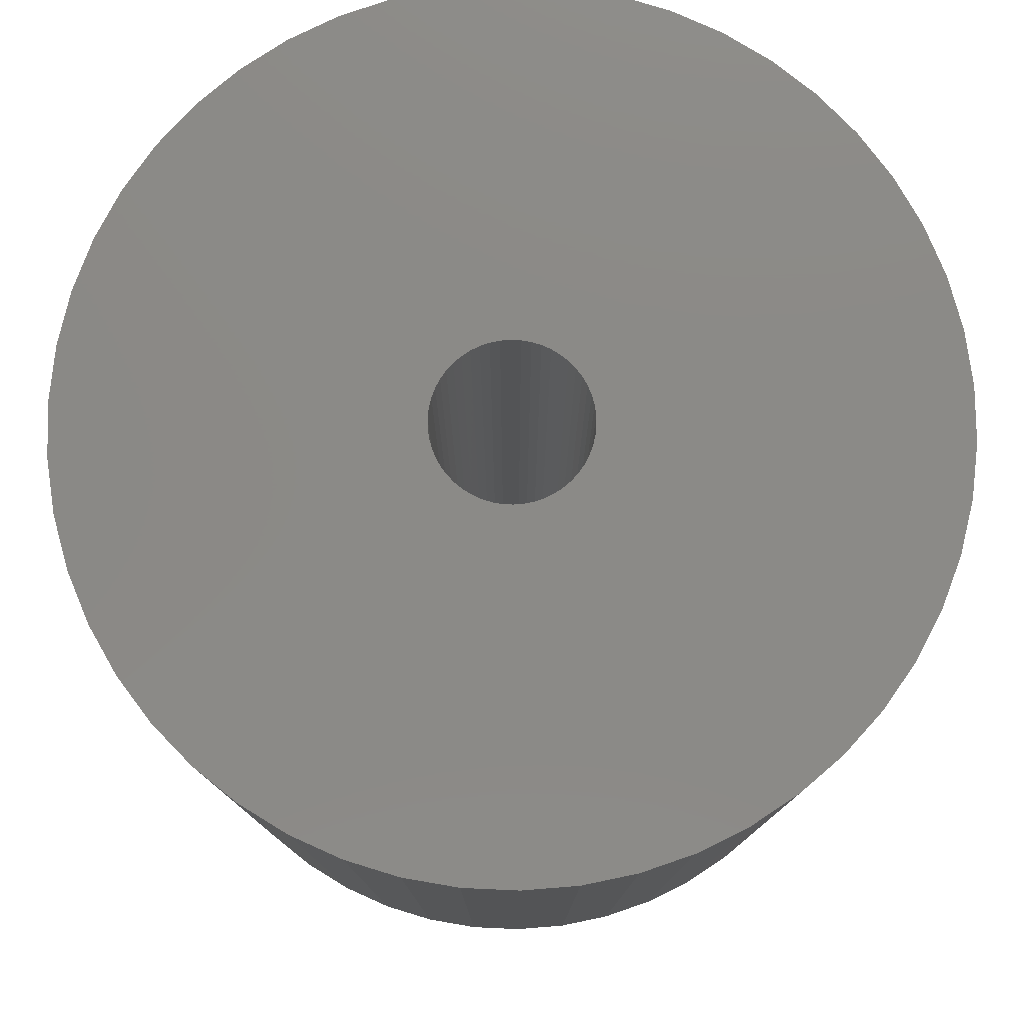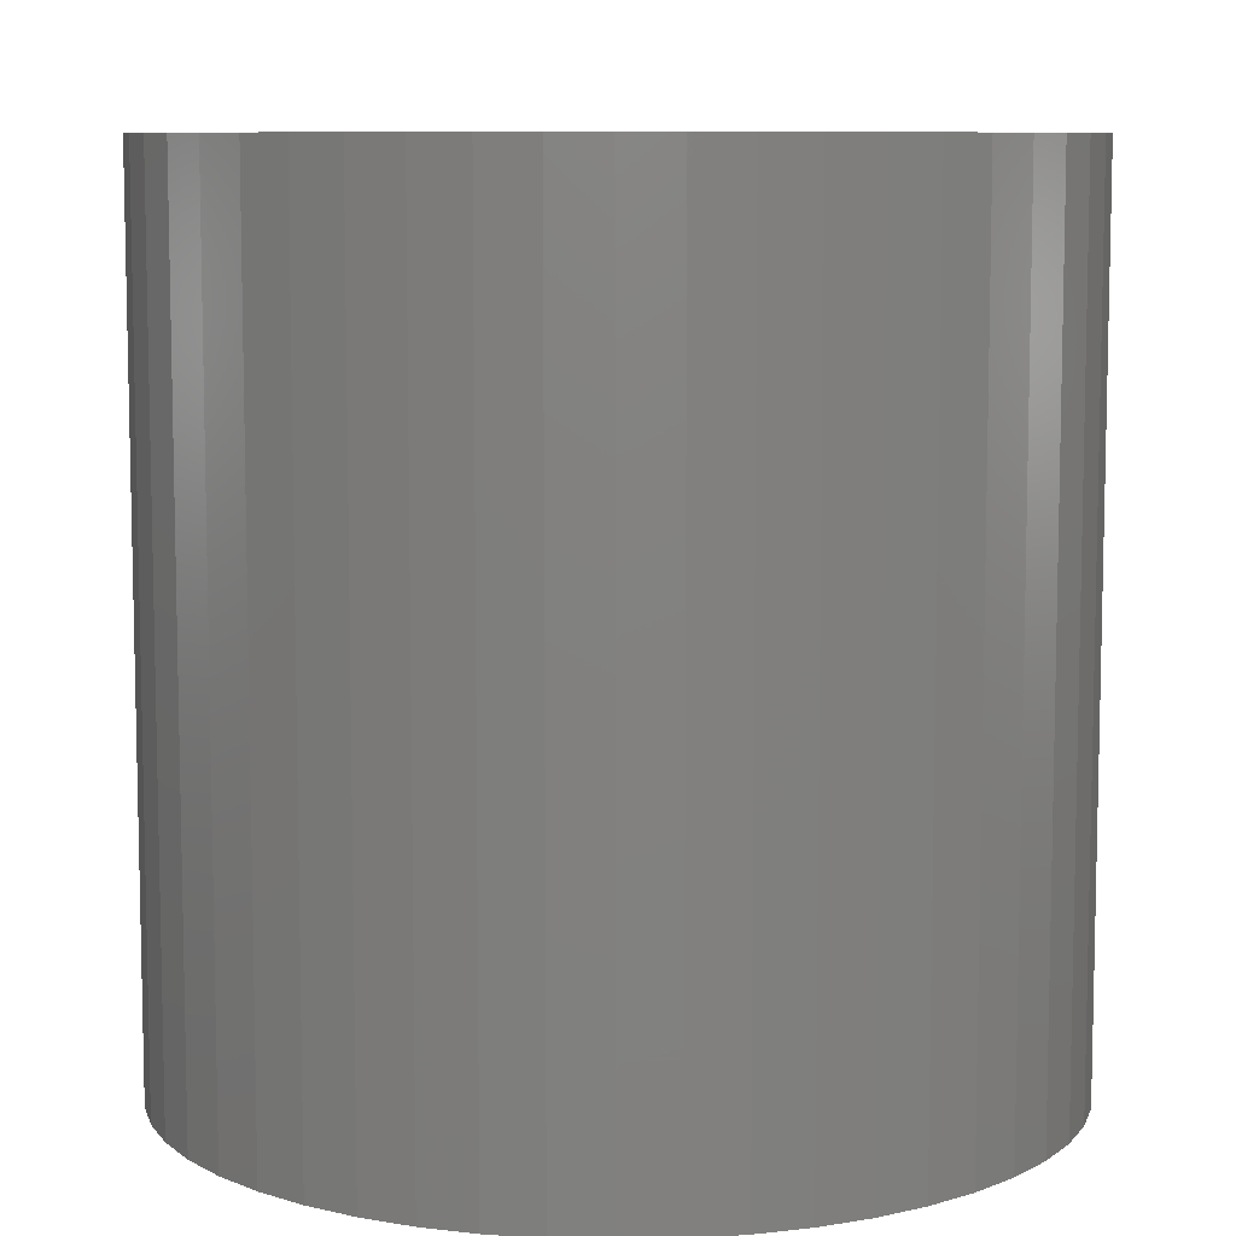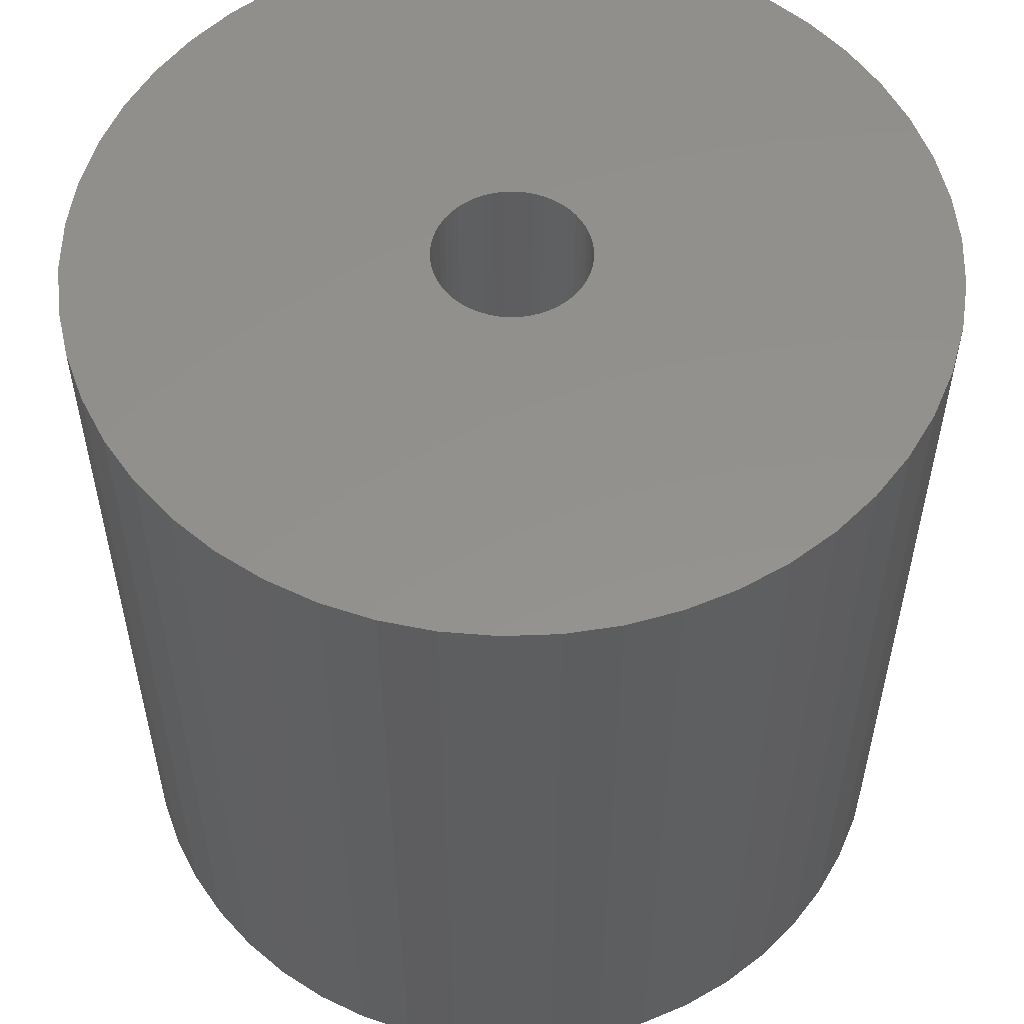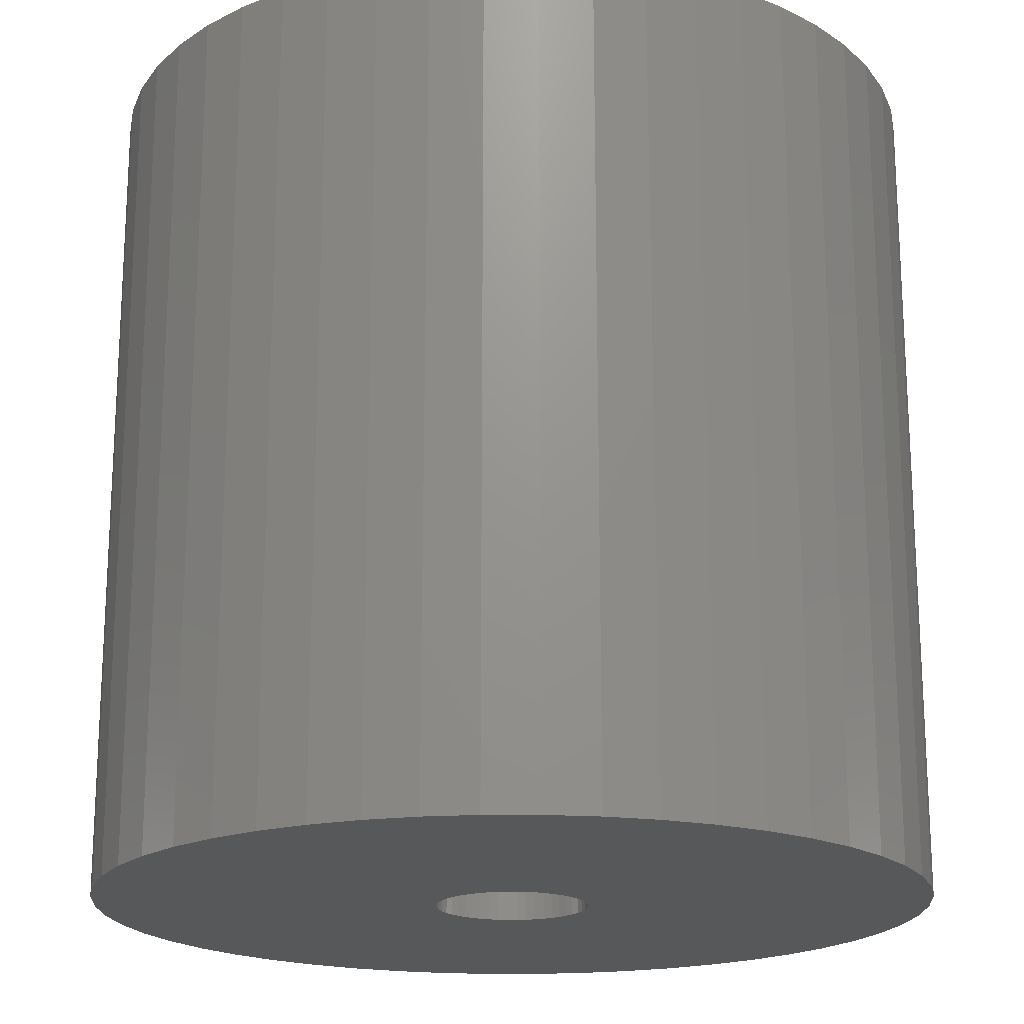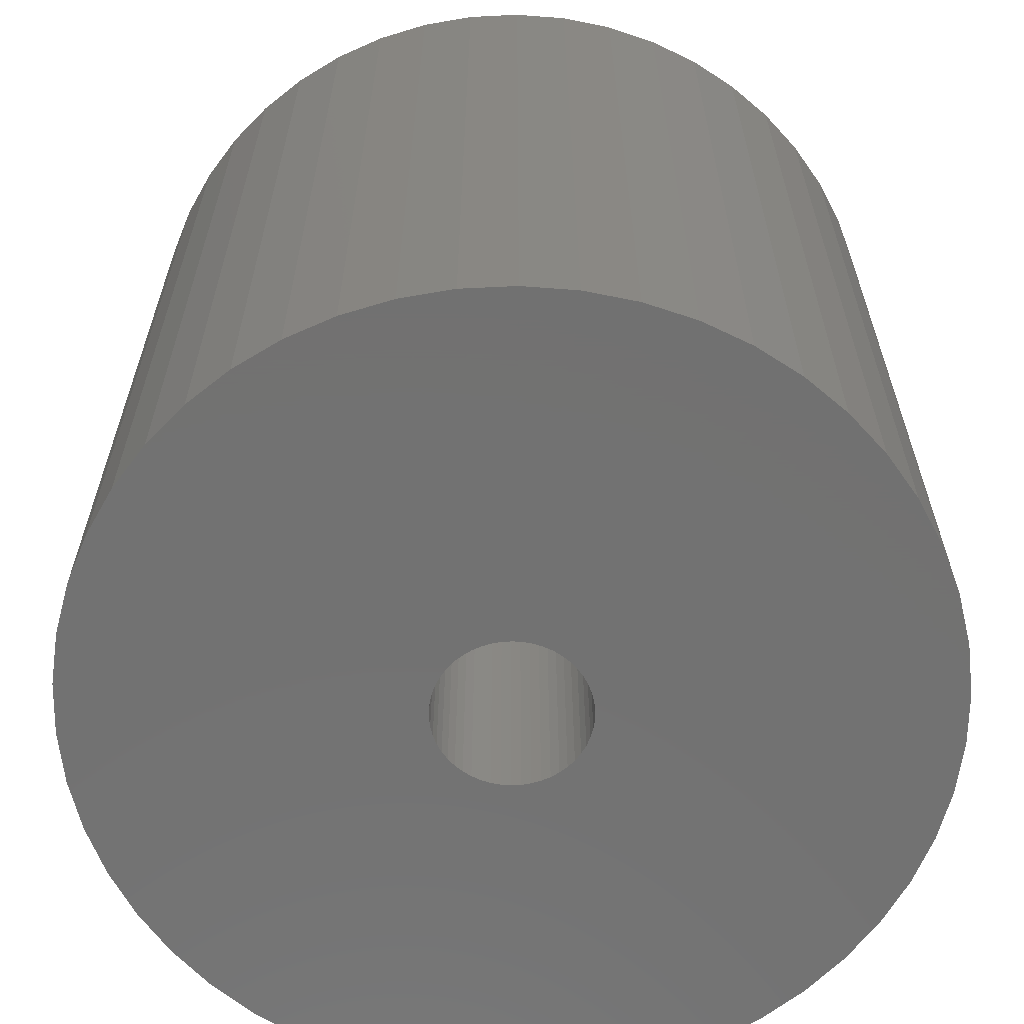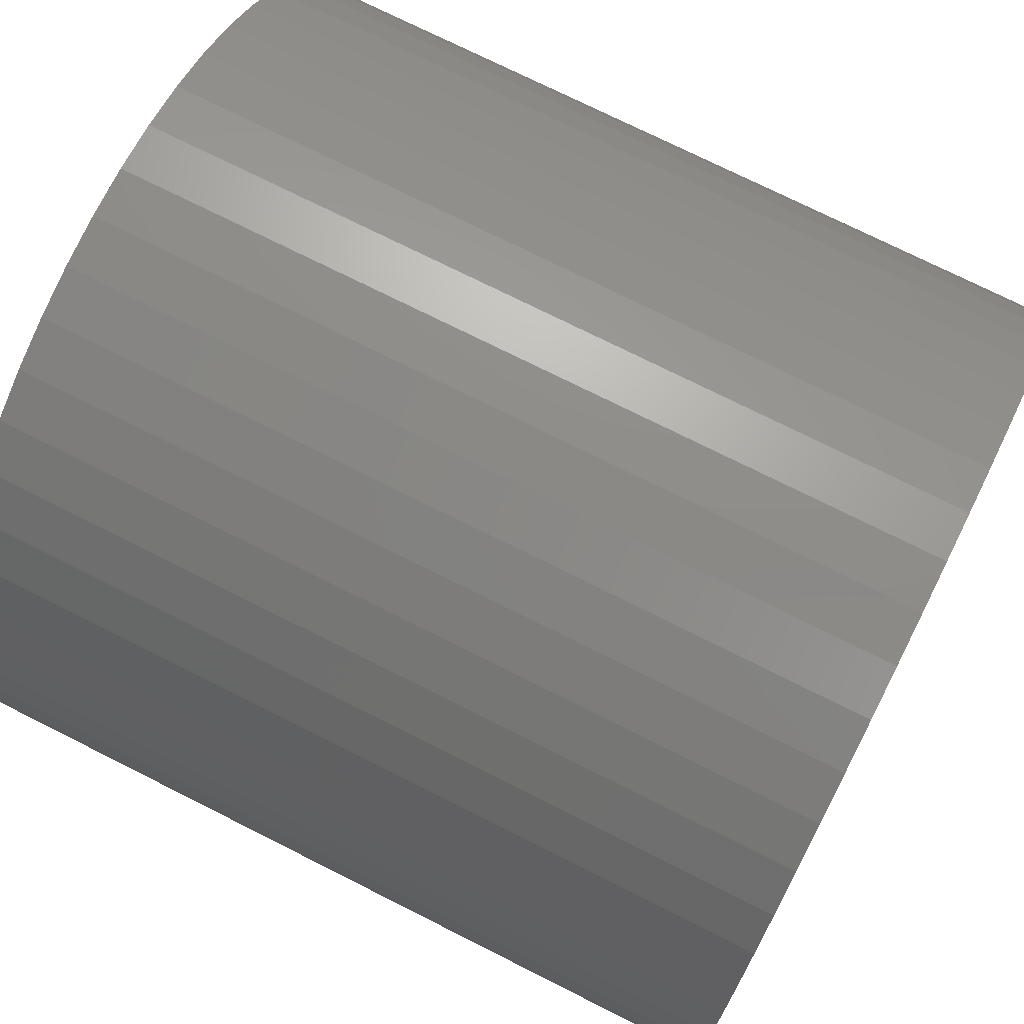
<metadata>
{"format":"stl","ext":"stl","renderer":"f3d","projection":"perspective","resolution":1024,"background":"white","views":[{"elev":78.8,"azim":2.6,"up":"+Z"},{"elev":8.4,"azim":104.7,"up":"+Z"},{"elev":55.1,"azim":12.2,"up":"+Z"},{"elev":-19.1,"azim":-100.7,"up":"+Z"},{"elev":-63.8,"azim":-148.4,"up":"+Z"},{"elev":74.1,"azim":116.7,"up":"+Y"}]}
</metadata>
<code>
# stl→obj: 200 verts, 400 faces
v 16.5 0 16.5
v 16.37 2.068 -16.5
v 16.37 2.068 16.5
v 16.5 0 -16.5
v -16.5 0 -16.5
v -16.37 2.068 16.5
v -16.37 2.068 -16.5
v -16.5 0 16.5
v 1.036 16.47 -16.5
v -1.036 16.47 16.5
v 1.036 16.47 16.5
v -1.036 16.47 -16.5
v -1.036 -16.47 -16.5
v 1.036 -16.47 16.5
v -1.036 -16.47 16.5
v 1.036 -16.47 -16.5
v 12.03 11.29 -16.5
v 10.52 12.71 16.5
v 12.03 11.29 16.5
v 10.52 12.71 -16.5
v -10.52 12.71 -16.5
v -12.03 11.29 16.5
v -10.52 12.71 16.5
v -12.03 11.29 -16.5
v -5.099 15.69 -16.5
v -7.025 14.93 16.5
v -5.099 15.69 16.5
v -7.025 14.93 -16.5
v 15.34 6.074 16.5
v 14.46 7.949 -16.5
v 14.46 7.949 16.5
v 15.34 6.074 -16.5
v 15.98 4.103 -16.5
v 15.98 4.103 16.5
v 7.025 14.93 -16.5
v 5.099 15.69 16.5
v 7.025 14.93 16.5
v 5.099 15.69 -16.5
v 8.841 13.93 -16.5
v 8.841 13.93 16.5
v -15.34 6.074 -16.5
v -14.46 7.949 16.5
v -14.46 7.949 -16.5
v -15.34 6.074 16.5
v -15.98 4.103 -16.5
v -15.98 4.103 16.5
v -8.841 13.93 16.5
v -8.841 13.93 -16.5
v -3.092 16.21 -16.5
v -3.092 16.21 16.5
v 5.099 -15.69 -16.5
v 7.025 -14.93 16.5
v 5.099 -15.69 16.5
v 7.025 -14.93 -16.5
v 13.35 9.698 16.5
v 13.35 9.698 -16.5
v 3.092 16.21 16.5
v 3.092 16.21 -16.5
v -13.35 9.698 16.5
v -13.35 9.698 -16.5
v 3 0 16.5
v 2.976 0.376 16.5
v 16.37 -2.068 16.5
v 2.906 0.7461 16.5
v 2.976 -0.376 16.5
v 2.789 1.104 16.5
v 15.98 -4.103 16.5
v 2.629 1.445 16.5
v 2.906 -0.7461 16.5
v 2.427 1.763 16.5
v 15.34 -6.074 16.5
v 2.187 2.054 16.5
v 2.789 -1.104 16.5
v 1.912 2.312 16.5
v 14.46 -7.949 16.5
v 1.607 2.533 16.5
v 2.629 -1.445 16.5
v 1.277 2.714 16.5
v 13.35 -9.698 16.5
v 0.9271 2.853 16.5
v 2.427 -1.763 16.5
v 12.03 -11.29 16.5
v 0.5621 2.947 16.5
v 0.1884 2.994 16.5
v -0.1884 2.994 16.5
v -0.5621 2.947 16.5
v -0.9271 2.853 16.5
v -1.277 2.714 16.5
v -1.607 2.533 16.5
v -1.912 2.312 16.5
v -2.187 2.054 16.5
v -2.427 1.763 16.5
v 2.187 -2.054 16.5
v 10.52 -12.71 16.5
v 1.912 -2.312 16.5
v 8.841 -13.93 16.5
v 1.607 -2.533 16.5
v 1.277 -2.714 16.5
v 0.9271 -2.853 16.5
v 3.092 -16.21 16.5
v 0.5621 -2.947 16.5
v 0.1884 -2.994 16.5
v -0.1884 -2.994 16.5
v -0.5621 -2.947 16.5
v -3.092 -16.21 16.5
v -0.9271 -2.853 16.5
v -5.099 -15.69 16.5
v -1.277 -2.714 16.5
v -7.025 -14.93 16.5
v -1.607 -2.533 16.5
v -8.841 -13.93 16.5
v -1.912 -2.312 16.5
v -10.52 -12.71 16.5
v -2.187 -2.054 16.5
v -12.03 -11.29 16.5
v -2.427 -1.763 16.5
v -13.35 -9.698 16.5
v -2.629 -1.445 16.5
v -14.46 -7.949 16.5
v -2.789 -1.104 16.5
v -15.34 -6.074 16.5
v -2.906 -0.7461 16.5
v -15.98 -4.103 16.5
v -2.976 -0.376 16.5
v -16.37 -2.068 16.5
v -3 0 16.5
v -2.629 1.445 16.5
v -2.789 1.104 16.5
v -2.906 0.7461 16.5
v -2.976 0.376 16.5
v 16.37 -2.068 -16.5
v 15.98 -4.103 -16.5
v -12.03 -11.29 -16.5
v -10.52 -12.71 -16.5
v -14.46 -7.949 -16.5
v -15.34 -6.074 -16.5
v -13.35 -9.698 -16.5
v 3 0 -16.5
v 2.976 -0.376 -16.5
v 2.906 -0.7461 -16.5
v 15.34 -6.074 -16.5
v 2.976 0.376 -16.5
v 2.789 -1.104 -16.5
v 14.46 -7.949 -16.5
v 2.629 -1.445 -16.5
v 13.35 -9.698 -16.5
v 2.906 0.7461 -16.5
v 2.427 -1.763 -16.5
v 12.03 -11.29 -16.5
v 2.187 -2.054 -16.5
v 10.52 -12.71 -16.5
v 2.789 1.104 -16.5
v 1.912 -2.312 -16.5
v 8.841 -13.93 -16.5
v 1.607 -2.533 -16.5
v 2.629 1.445 -16.5
v 1.277 -2.714 -16.5
v 0.9271 -2.853 -16.5
v 3.092 -16.21 -16.5
v 2.427 1.763 -16.5
v 0.5621 -2.947 -16.5
v 0.1884 -2.994 -16.5
v -0.1884 -2.994 -16.5
v -0.5621 -2.947 -16.5
v -3.092 -16.21 -16.5
v -0.9271 -2.853 -16.5
v -5.099 -15.69 -16.5
v -1.277 -2.714 -16.5
v -7.025 -14.93 -16.5
v -1.607 -2.533 -16.5
v -8.841 -13.93 -16.5
v -1.912 -2.312 -16.5
v -2.187 -2.054 -16.5
v -2.427 -1.763 -16.5
v 2.187 2.054 -16.5
v 1.912 2.312 -16.5
v 1.607 2.533 -16.5
v 1.277 2.714 -16.5
v 0.9271 2.853 -16.5
v 0.5621 2.947 -16.5
v 0.1884 2.994 -16.5
v -0.1884 2.994 -16.5
v -0.5621 2.947 -16.5
v -0.9271 2.853 -16.5
v -1.277 2.714 -16.5
v -1.607 2.533 -16.5
v -1.912 2.312 -16.5
v -2.187 2.054 -16.5
v -2.427 1.763 -16.5
v -2.629 1.445 -16.5
v -2.789 1.104 -16.5
v -2.906 0.7461 -16.5
v -2.976 0.376 -16.5
v -3 0 -16.5
v -2.629 -1.445 -16.5
v -2.789 -1.104 -16.5
v -2.906 -0.7461 -16.5
v -15.98 -4.103 -16.5
v -2.976 -0.376 -16.5
v -16.37 -2.068 -16.5
f 1 2 3
f 2 1 4
f 5 6 7
f 6 5 8
f 9 10 11
f 10 9 12
f 13 14 15
f 14 13 16
f 17 18 19
f 18 17 20
f 21 22 23
f 22 21 24
f 25 26 27
f 26 25 28
f 29 30 31
f 30 29 32
f 3 33 34
f 33 3 2
f 35 36 37
f 36 35 38
f 39 37 40
f 37 39 35
f 41 42 43
f 42 41 44
f 45 44 41
f 44 45 46
f 28 47 26
f 47 28 48
f 49 27 50
f 27 49 25
f 51 52 53
f 52 51 54
f 34 32 29
f 32 34 33
f 55 17 19
f 17 55 56
f 31 56 55
f 56 31 30
f 38 57 36
f 57 38 58
f 58 11 57
f 11 58 9
f 20 40 18
f 40 20 39
f 43 59 60
f 59 43 42
f 60 22 24
f 22 60 59
f 7 46 45
f 46 7 6
f 61 1 3
f 62 3 34
f 1 61 63
f 64 34 29
f 65 63 61
f 66 29 31
f 63 65 67
f 68 31 55
f 69 67 65
f 70 55 19
f 67 69 71
f 72 19 18
f 73 71 69
f 74 18 40
f 71 73 75
f 76 40 37
f 77 75 73
f 78 37 36
f 75 77 79
f 80 36 57
f 81 79 77
f 79 81 82
f 3 62 61
f 34 64 62
f 29 66 64
f 31 68 66
f 55 70 68
f 19 72 70
f 18 74 72
f 40 76 74
f 37 78 76
f 83 57 11
f 36 80 78
f 57 83 80
f 11 84 83
f 11 85 84
f 10 85 11
f 85 10 86
f 50 86 10
f 86 50 87
f 27 87 50
f 87 27 88
f 26 88 27
f 88 26 89
f 47 89 26
f 89 47 90
f 23 90 47
f 90 23 91
f 91 22 92
f 22 91 23
f 93 82 81
f 82 93 94
f 95 94 93
f 94 95 96
f 97 96 95
f 96 97 52
f 98 52 97
f 52 98 53
f 99 53 98
f 53 99 100
f 101 100 99
f 100 101 14
f 102 14 101
f 103 14 102
f 15 103 104
f 105 104 106
f 103 15 14
f 107 106 108
f 109 108 110
f 111 110 112
f 113 112 114
f 115 114 116
f 117 116 118
f 119 118 120
f 121 120 122
f 123 122 124
f 104 105 15
f 125 124 126
f 59 92 22
f 92 59 127
f 106 107 105
f 42 127 59
f 108 109 107
f 127 42 128
f 110 111 109
f 44 128 42
f 112 113 111
f 128 44 129
f 114 115 113
f 46 129 44
f 116 117 115
f 129 46 130
f 118 119 117
f 6 130 46
f 120 121 119
f 130 6 126
f 122 123 121
f 8 126 6
f 124 125 123
f 126 8 125
f 48 23 47
f 23 48 21
f 12 50 10
f 50 12 49
f 63 4 1
f 4 63 131
f 67 131 63
f 131 67 132
f 133 113 115
f 113 133 134
f 135 121 136
f 121 135 119
f 137 119 135
f 119 137 117
f 138 4 131
f 139 131 132
f 4 138 2
f 140 132 141
f 142 2 138
f 143 141 144
f 2 142 33
f 145 144 146
f 147 33 142
f 148 146 149
f 33 147 32
f 150 149 151
f 152 32 147
f 153 151 154
f 32 152 30
f 155 154 54
f 156 30 152
f 157 54 51
f 30 156 56
f 158 51 159
f 160 56 156
f 56 160 17
f 131 139 138
f 132 140 139
f 141 143 140
f 144 145 143
f 146 148 145
f 149 150 148
f 151 153 150
f 154 155 153
f 54 157 155
f 161 159 16
f 51 158 157
f 159 161 158
f 16 162 161
f 16 163 162
f 13 163 16
f 163 13 164
f 165 164 13
f 164 165 166
f 167 166 165
f 166 167 168
f 169 168 167
f 168 169 170
f 171 170 169
f 170 171 172
f 134 172 171
f 172 134 173
f 173 133 174
f 133 173 134
f 175 17 160
f 17 175 20
f 176 20 175
f 20 176 39
f 177 39 176
f 39 177 35
f 178 35 177
f 35 178 38
f 179 38 178
f 38 179 58
f 180 58 179
f 58 180 9
f 181 9 180
f 182 9 181
f 12 182 183
f 49 183 184
f 182 12 9
f 25 184 185
f 28 185 186
f 48 186 187
f 21 187 188
f 24 188 189
f 60 189 190
f 43 190 191
f 41 191 192
f 45 192 193
f 183 49 12
f 7 193 194
f 137 174 133
f 174 137 195
f 184 25 49
f 135 195 137
f 185 28 25
f 195 135 196
f 186 48 28
f 136 196 135
f 187 21 48
f 196 136 197
f 188 24 21
f 198 197 136
f 189 60 24
f 197 198 199
f 190 43 60
f 200 199 198
f 191 41 43
f 199 200 194
f 192 45 41
f 5 194 200
f 193 7 45
f 194 5 7
f 54 96 52
f 96 54 154
f 75 141 71
f 141 75 144
f 133 117 137
f 117 133 115
f 136 123 198
f 123 136 121
f 154 94 96
f 94 154 151
f 159 53 100
f 53 159 51
f 16 100 14
f 100 16 159
f 79 144 75
f 144 79 146
f 82 146 79
f 146 82 149
f 71 132 67
f 132 71 141
f 165 15 105
f 15 165 13
f 169 107 109
f 107 169 167
f 167 105 107
f 105 167 165
f 198 125 200
f 125 198 123
f 200 8 5
f 8 200 125
f 151 82 94
f 82 151 149
f 171 109 111
f 109 171 169
f 134 111 113
f 111 134 171
f 129 191 128
f 191 129 192
f 156 70 160
f 70 156 68
f 179 78 80
f 78 179 178
f 185 87 88
f 87 185 184
f 128 190 127
f 190 128 191
f 140 65 139
f 65 140 69
f 176 72 74
f 72 176 175
f 177 74 76
f 74 177 176
f 92 188 91
f 188 92 189
f 184 86 87
f 86 184 183
f 188 90 91
f 90 188 187
f 138 62 142
f 62 138 61
f 160 72 175
f 72 160 70
f 182 84 85
f 84 182 181
f 180 80 83
f 80 180 179
f 178 76 78
f 76 178 177
f 126 193 130
f 193 126 194
f 127 189 92
f 189 127 190
f 183 85 86
f 85 183 182
f 187 89 90
f 89 187 186
f 186 88 89
f 88 186 185
f 139 61 138
f 61 139 65
f 116 195 118
f 195 116 174
f 161 102 101
f 102 161 162
f 152 68 156
f 68 152 66
f 147 66 152
f 66 147 64
f 142 64 147
f 64 142 62
f 181 83 84
f 83 181 180
f 130 192 129
f 192 130 193
f 145 73 143
f 73 145 77
f 143 69 140
f 69 143 73
f 150 95 93
f 95 150 153
f 150 81 148
f 81 150 93
f 148 77 145
f 77 148 81
f 164 106 104
f 106 164 166
f 163 104 103
f 104 163 164
f 124 194 126
f 194 124 199
f 122 199 124
f 199 122 197
f 118 196 120
f 196 118 195
f 172 114 112
f 114 172 173
f 157 99 98
f 99 157 158
f 158 101 99
f 101 158 161
f 153 97 95
f 97 153 155
f 155 98 97
f 98 155 157
f 170 112 110
f 112 170 172
f 162 103 102
f 103 162 163
f 168 110 108
f 110 168 170
f 120 197 122
f 197 120 196
f 114 174 116
f 174 114 173
f 166 108 106
f 108 166 168

</code>
